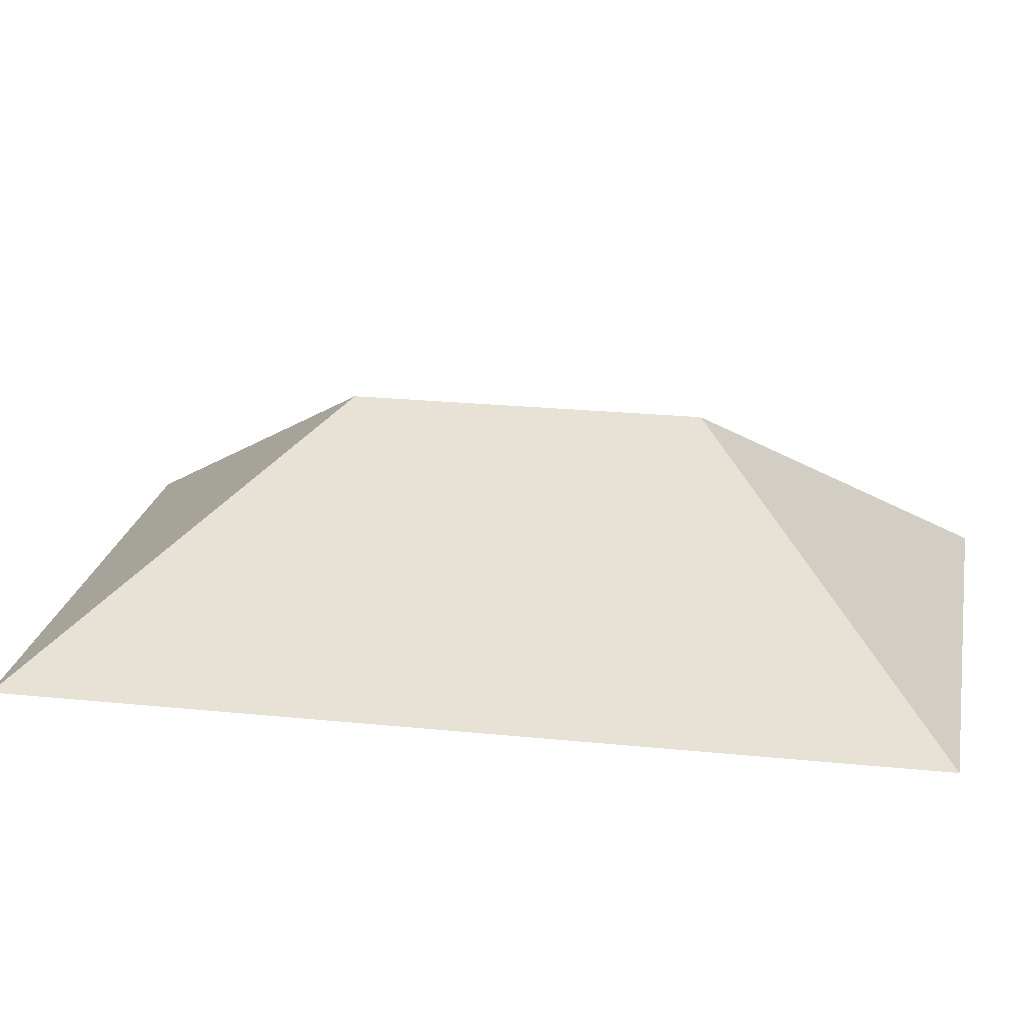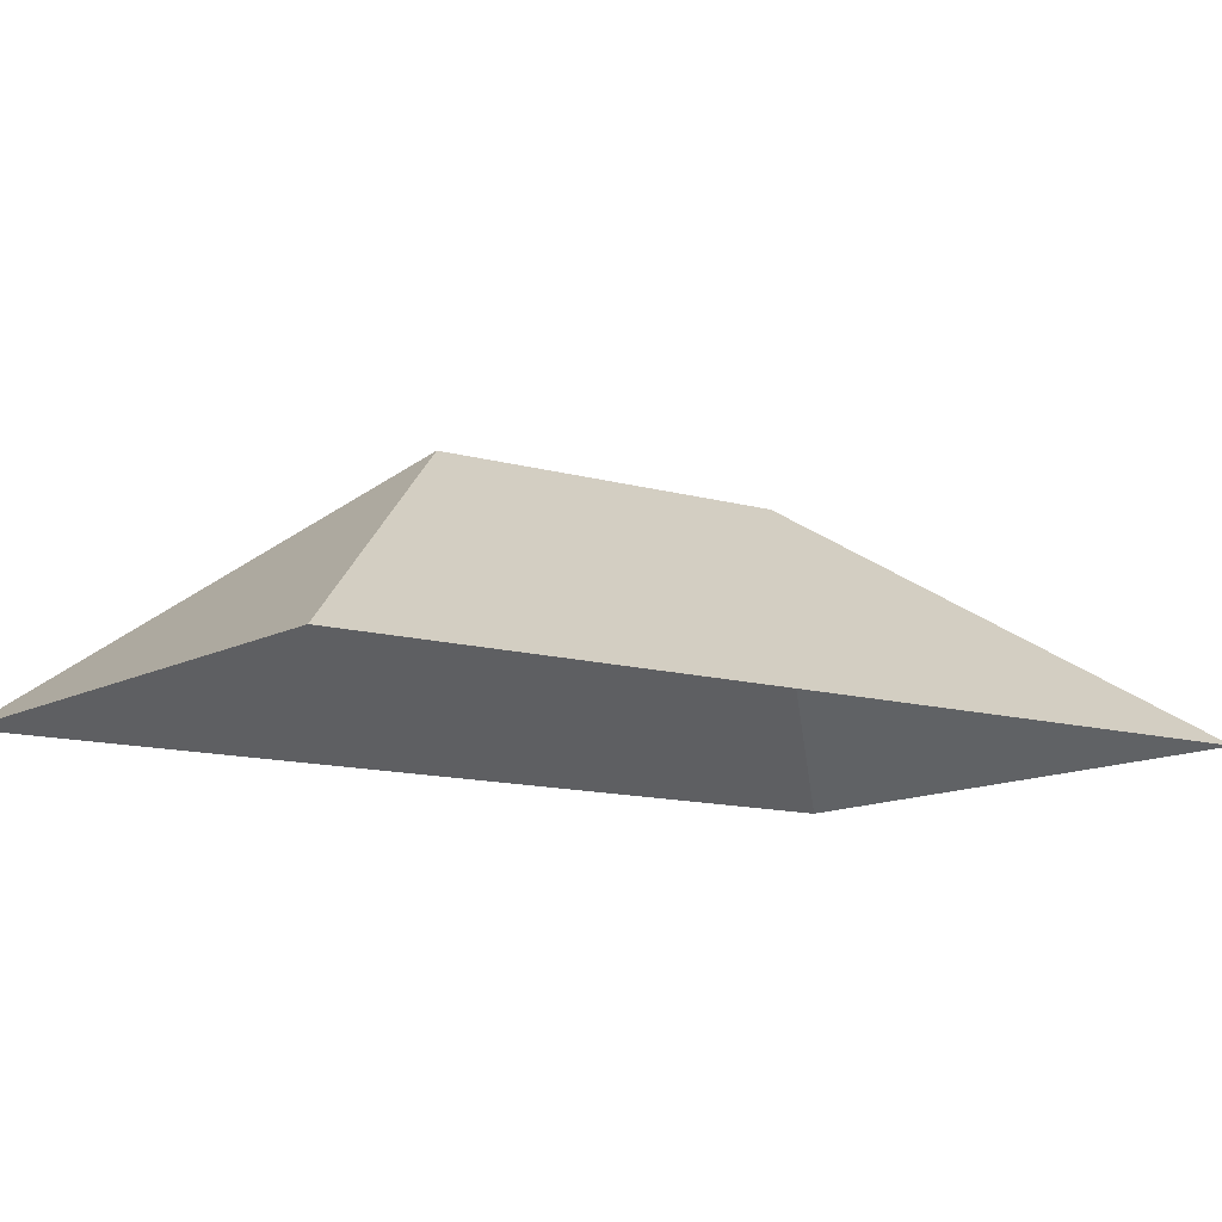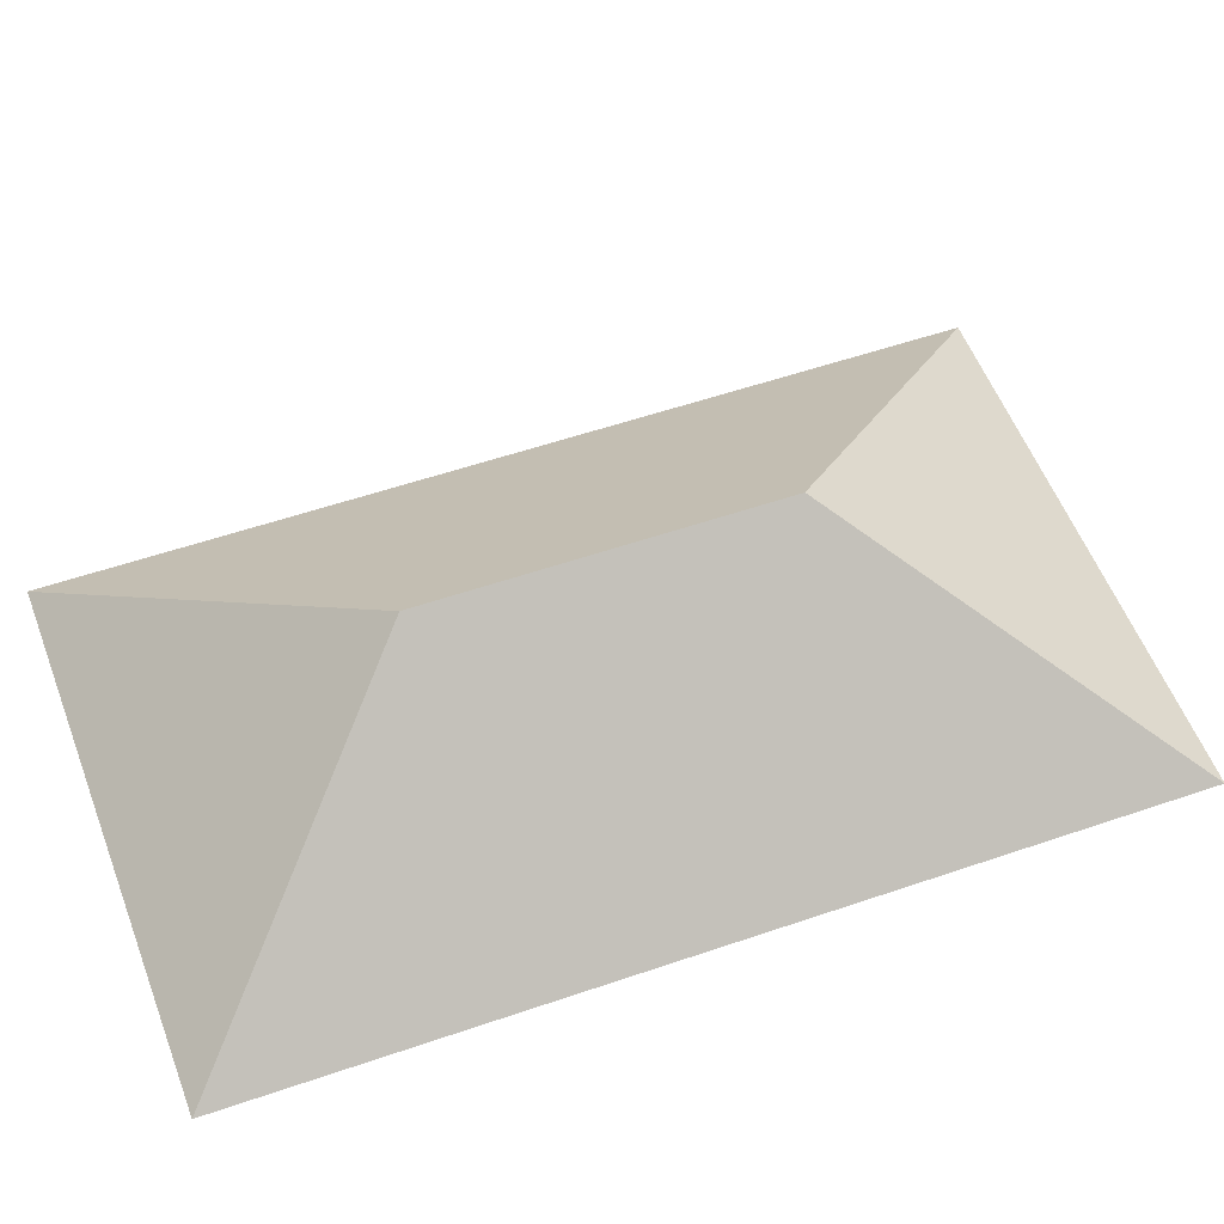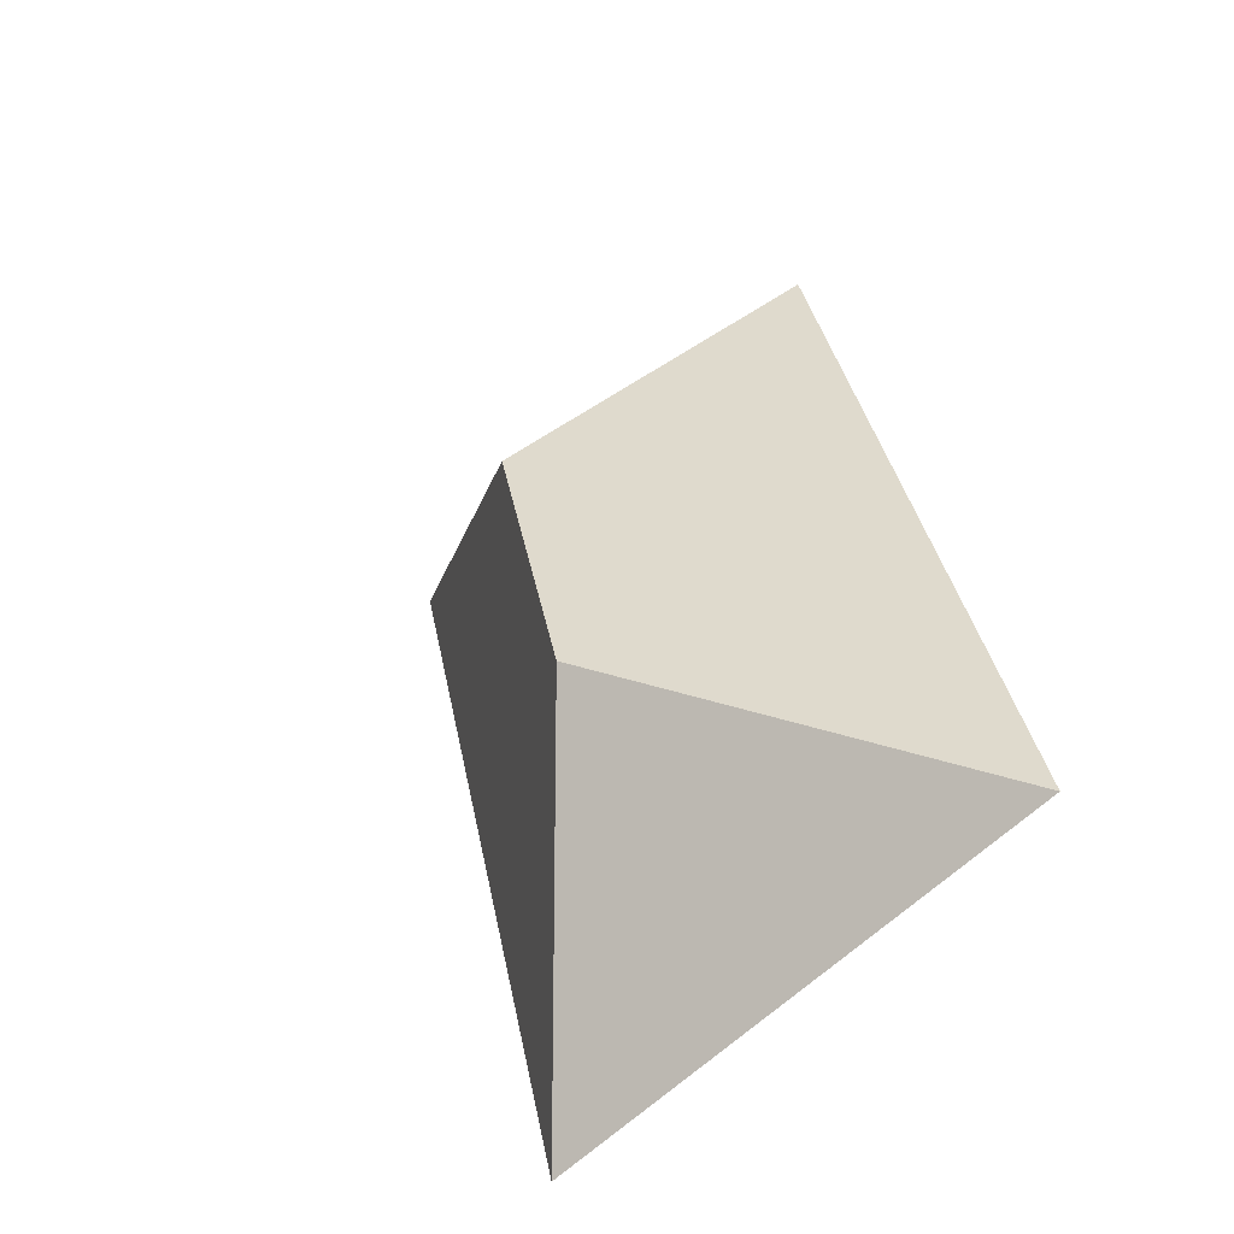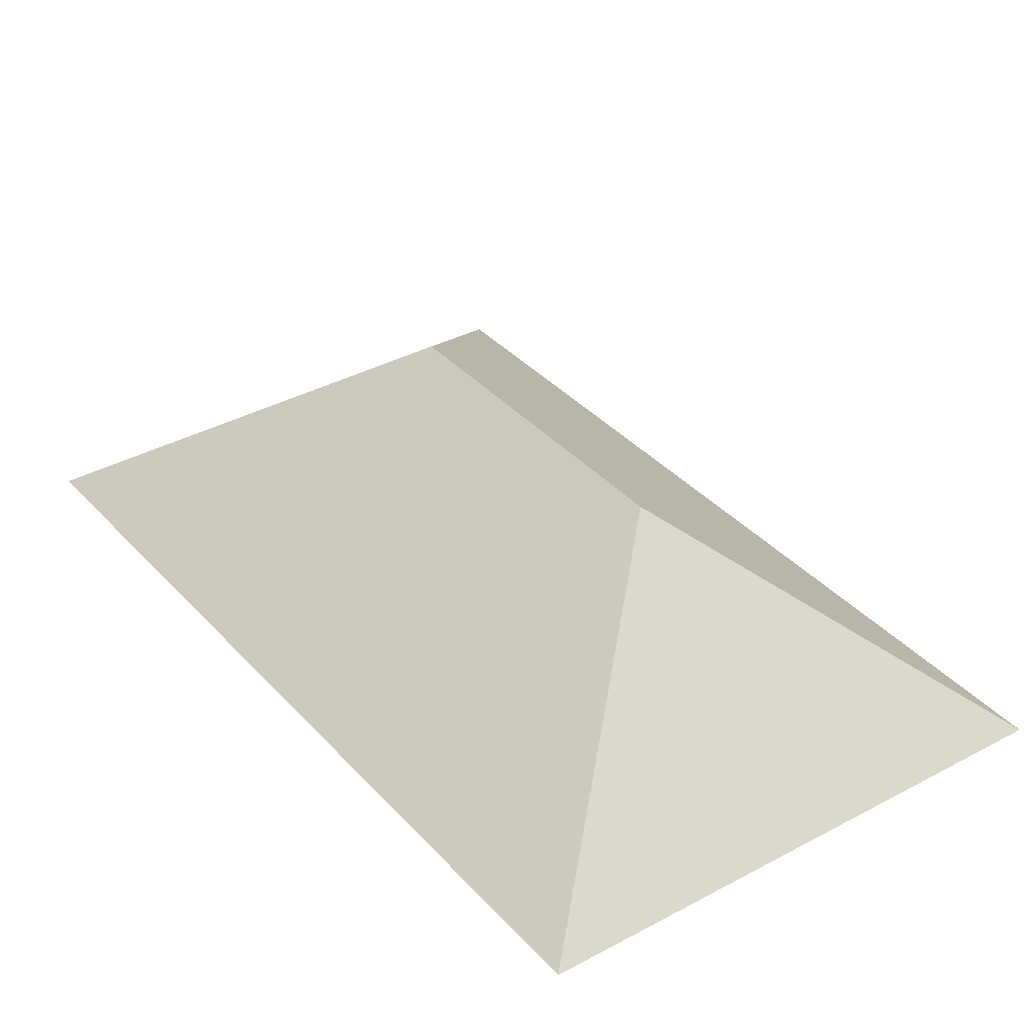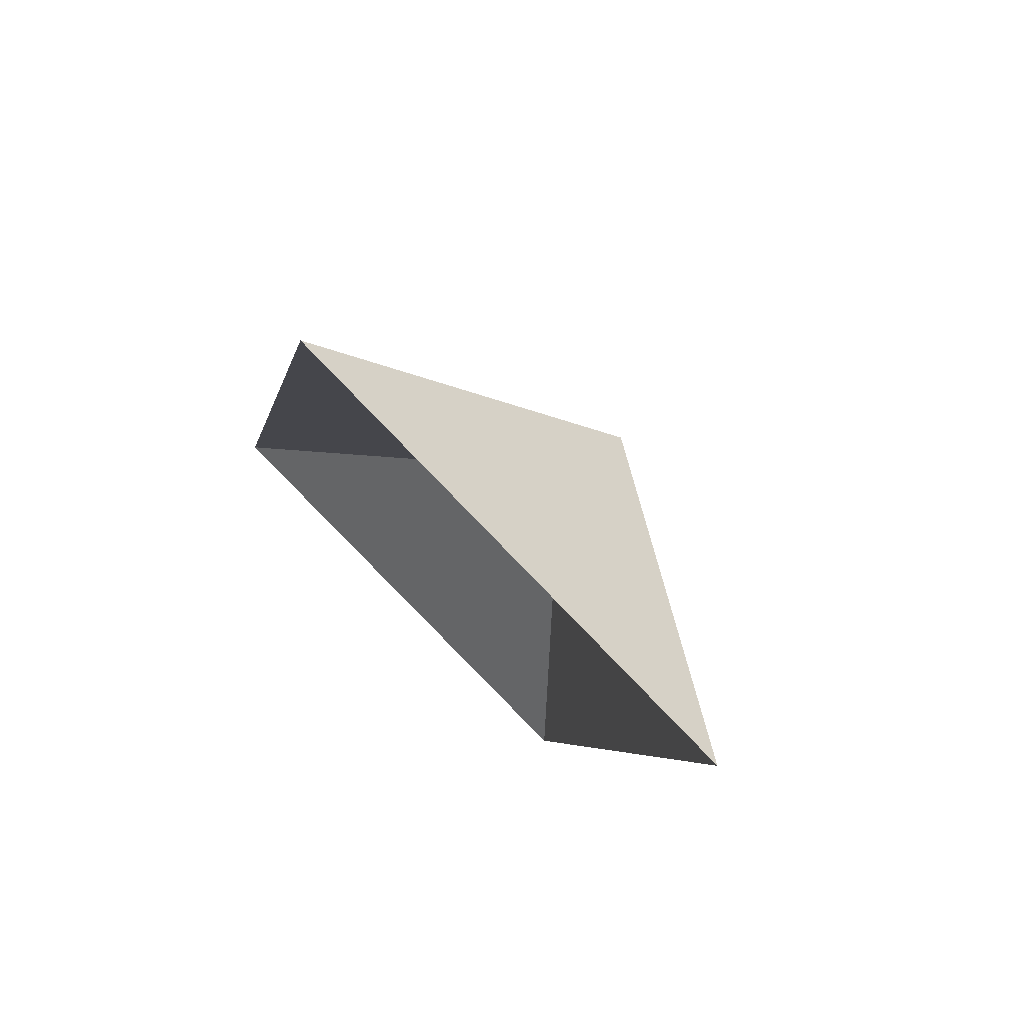
<metadata>
{"format":"obj","ext":"obj","renderer":"f3d","projection":"perspective","resolution":1024,"background":"white","views":[{"elev":22.0,"azim":-66.6,"up":"+Y"},{"elev":-11.4,"azim":66.9,"up":"+Y"},{"elev":53.8,"azim":82.9,"up":"+Y"},{"elev":-47.5,"azim":-139.5,"up":"+Z"},{"elev":35.6,"azim":-22.4,"up":"+Y"},{"elev":76.2,"azim":44.2,"up":"+Z"}]}
</metadata>
<code>
o BK39_500_014032_0072_roof
v 253.7 75 -56.48
v 79.58 75 -15.82
v 151.6 145 -122
v 125.8 145 -232.2
v 186.8 75 -343.3
v 12.64 75 -302.6
v 253.7 0 -56.48
v 79.58 0 -15.82
v 12.64 0 -302.6
v 186.8 0 -343.3
f 4 5 6
f 4 3 2 6
f 3 1 2
f 1 5 4 3

</code>
